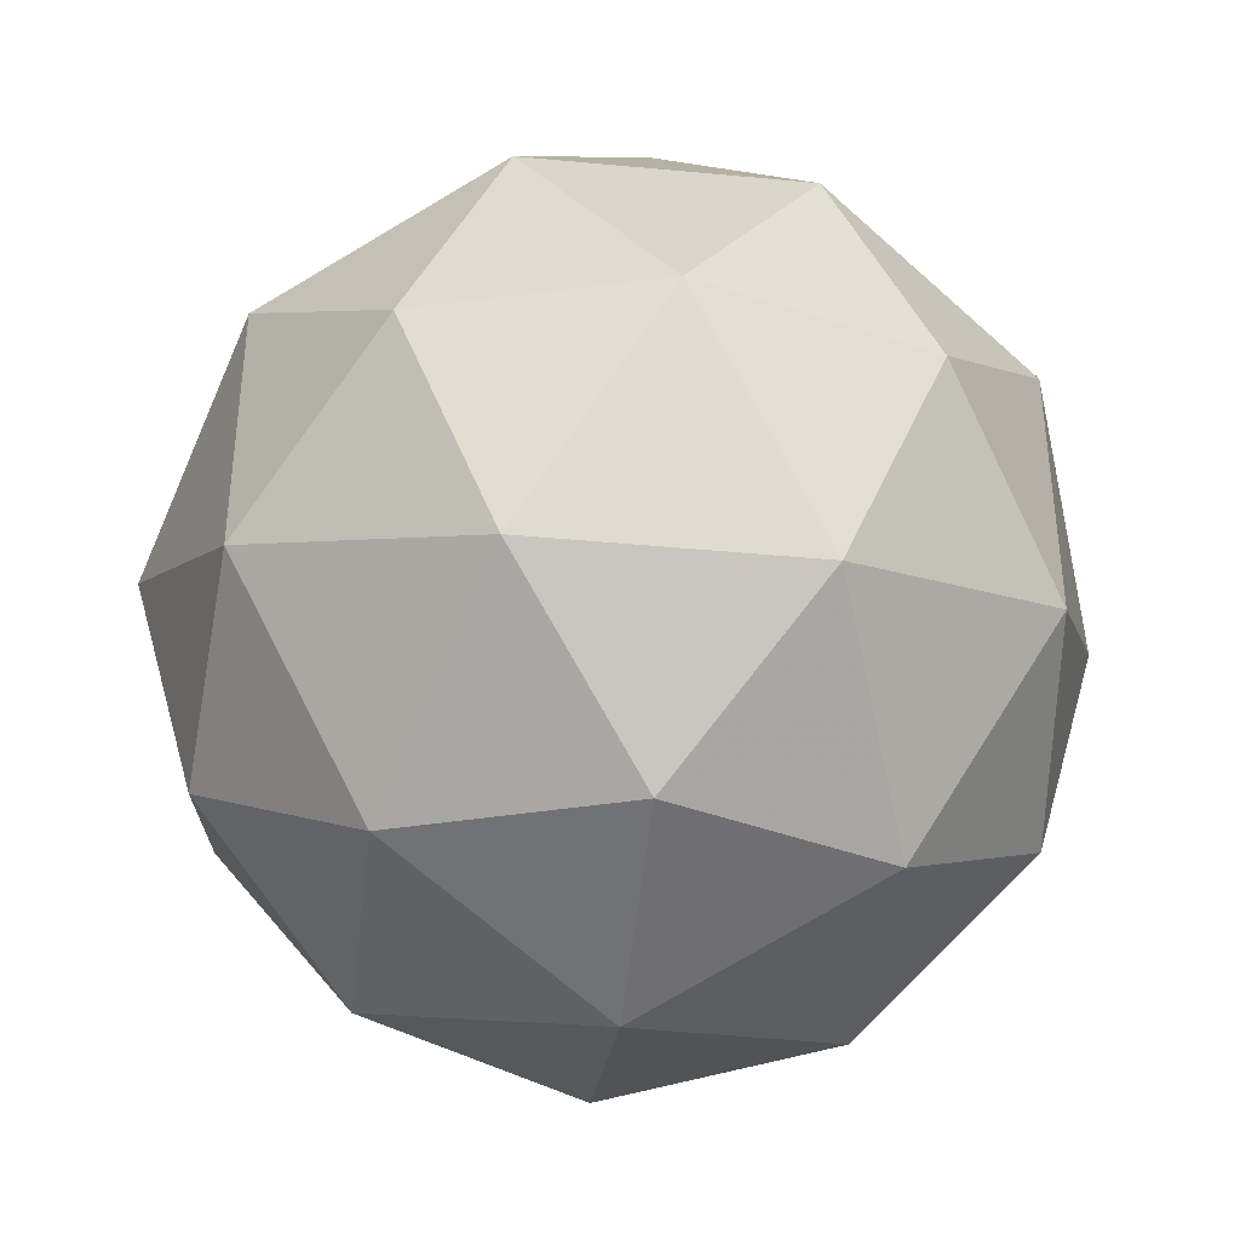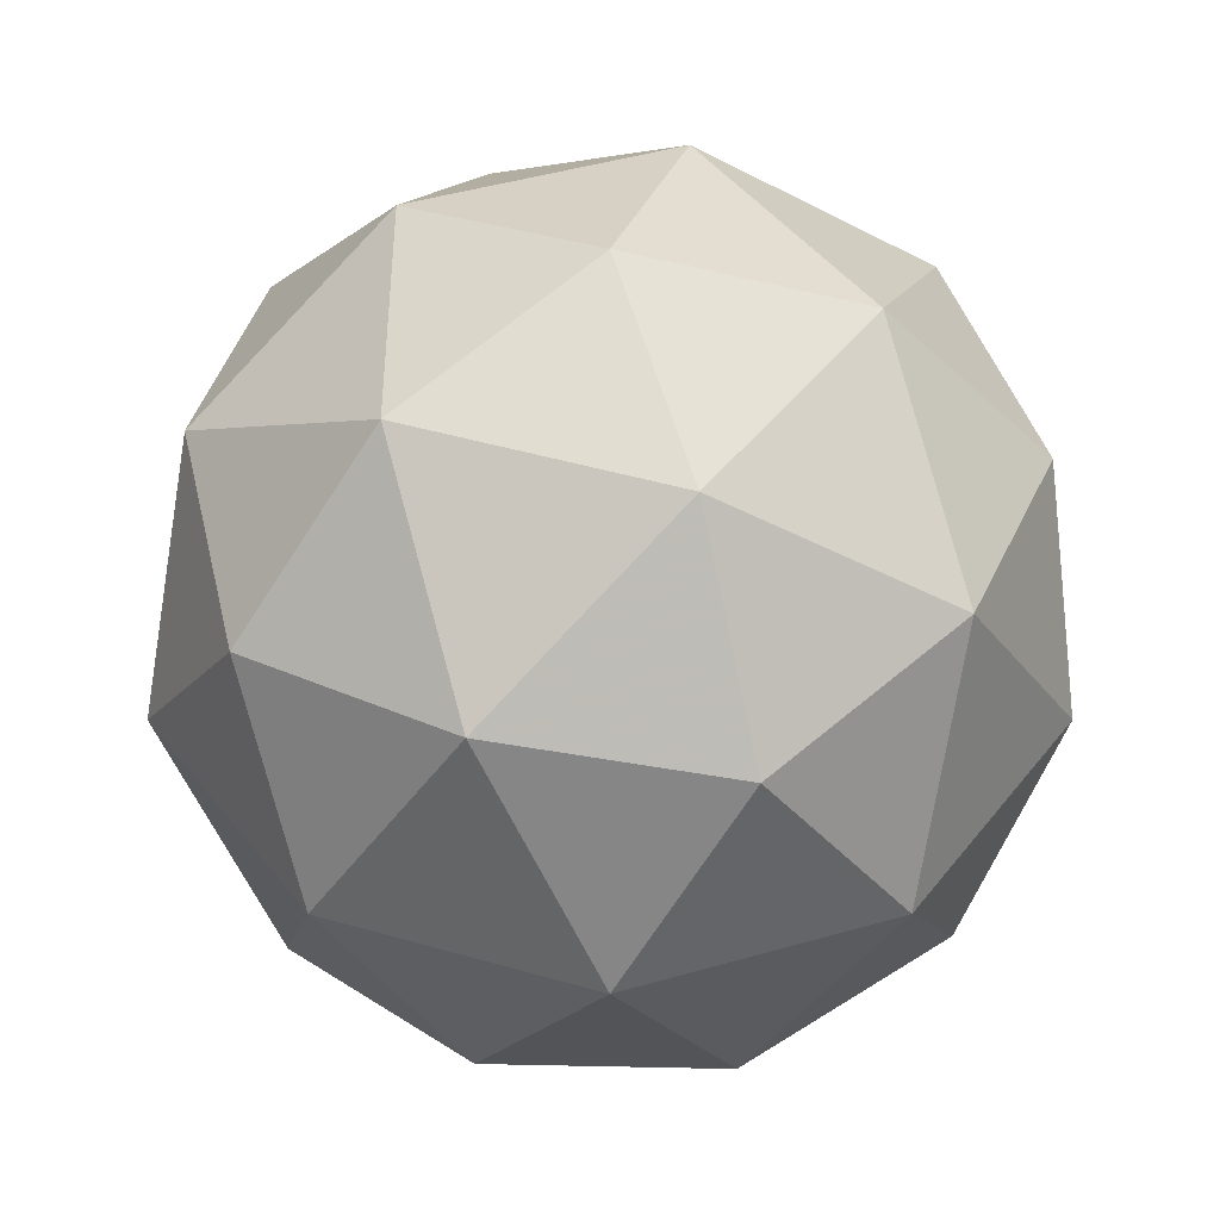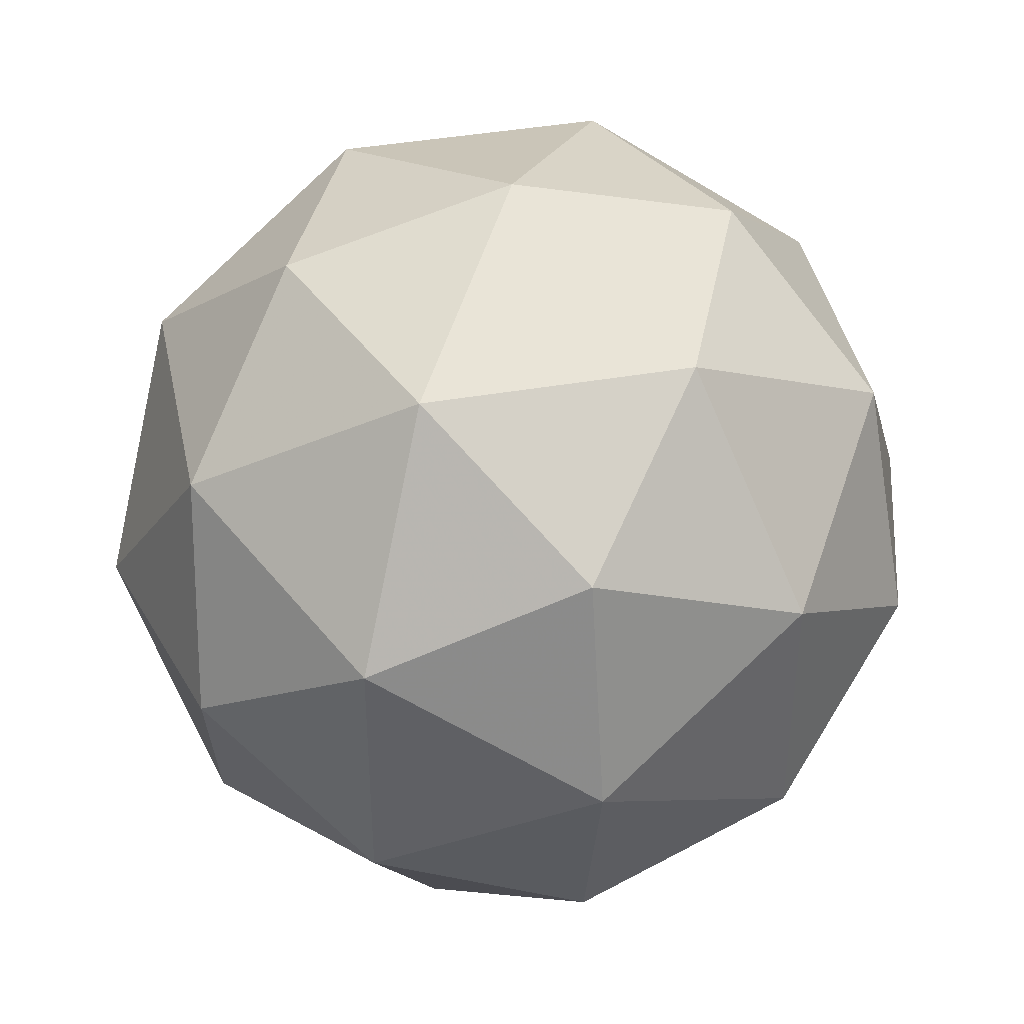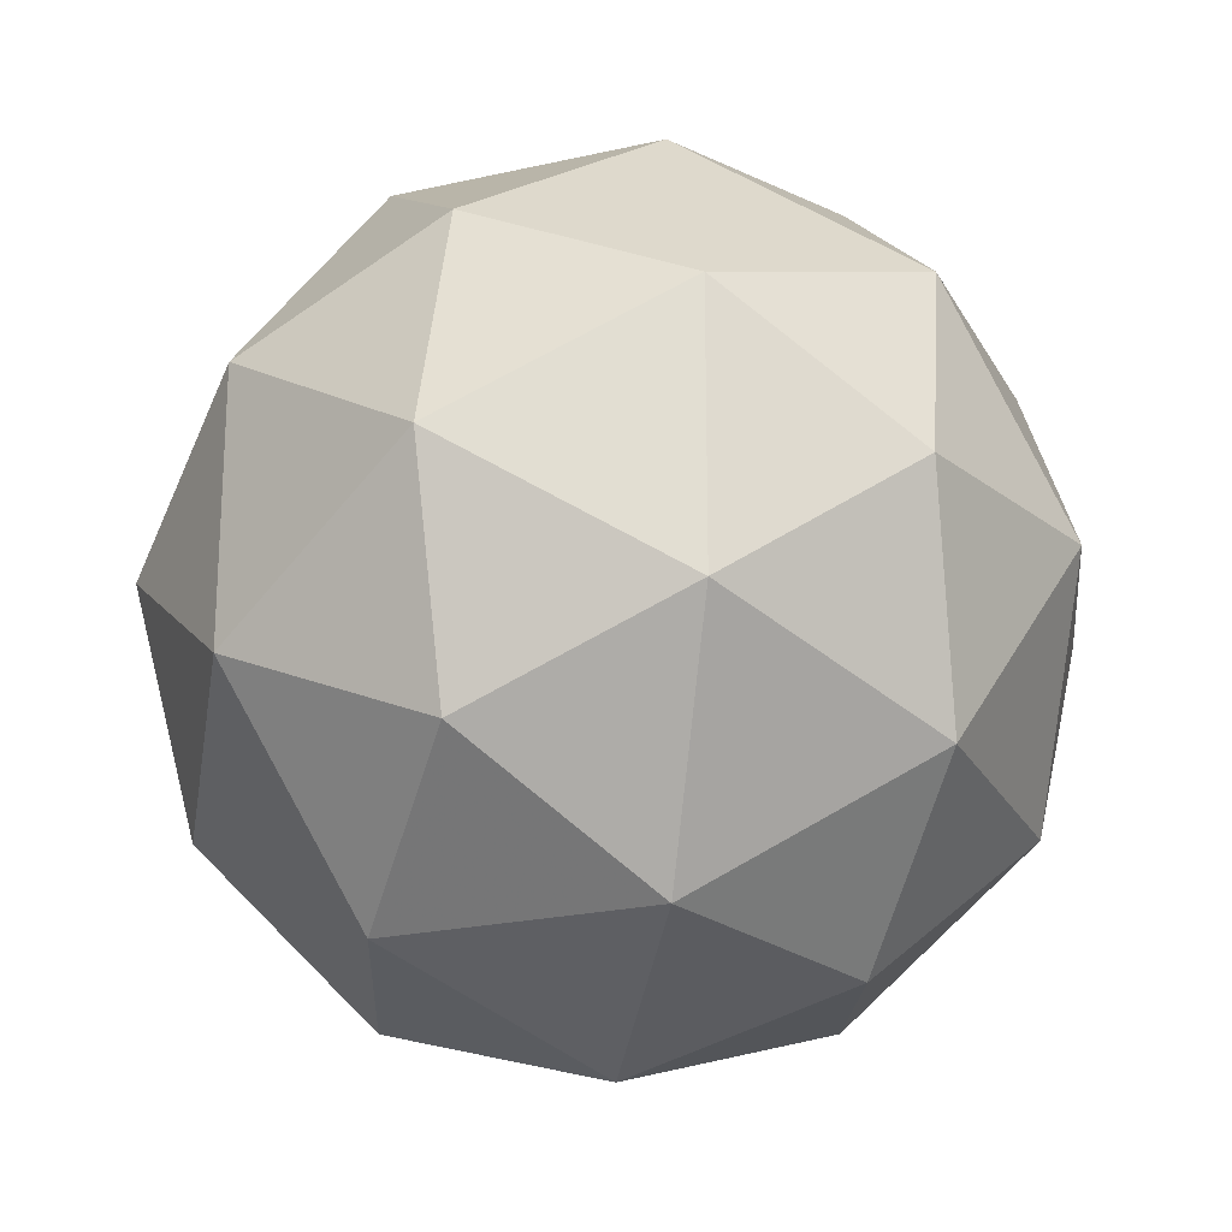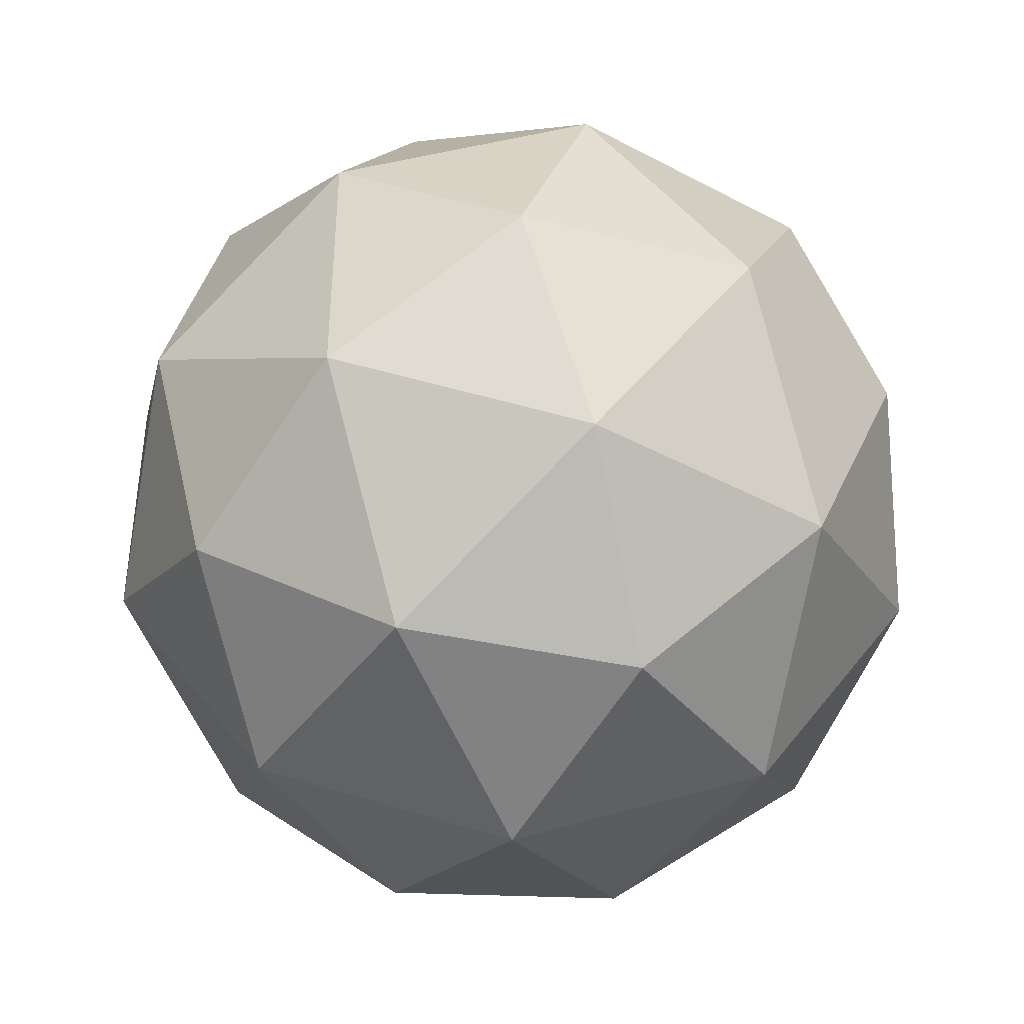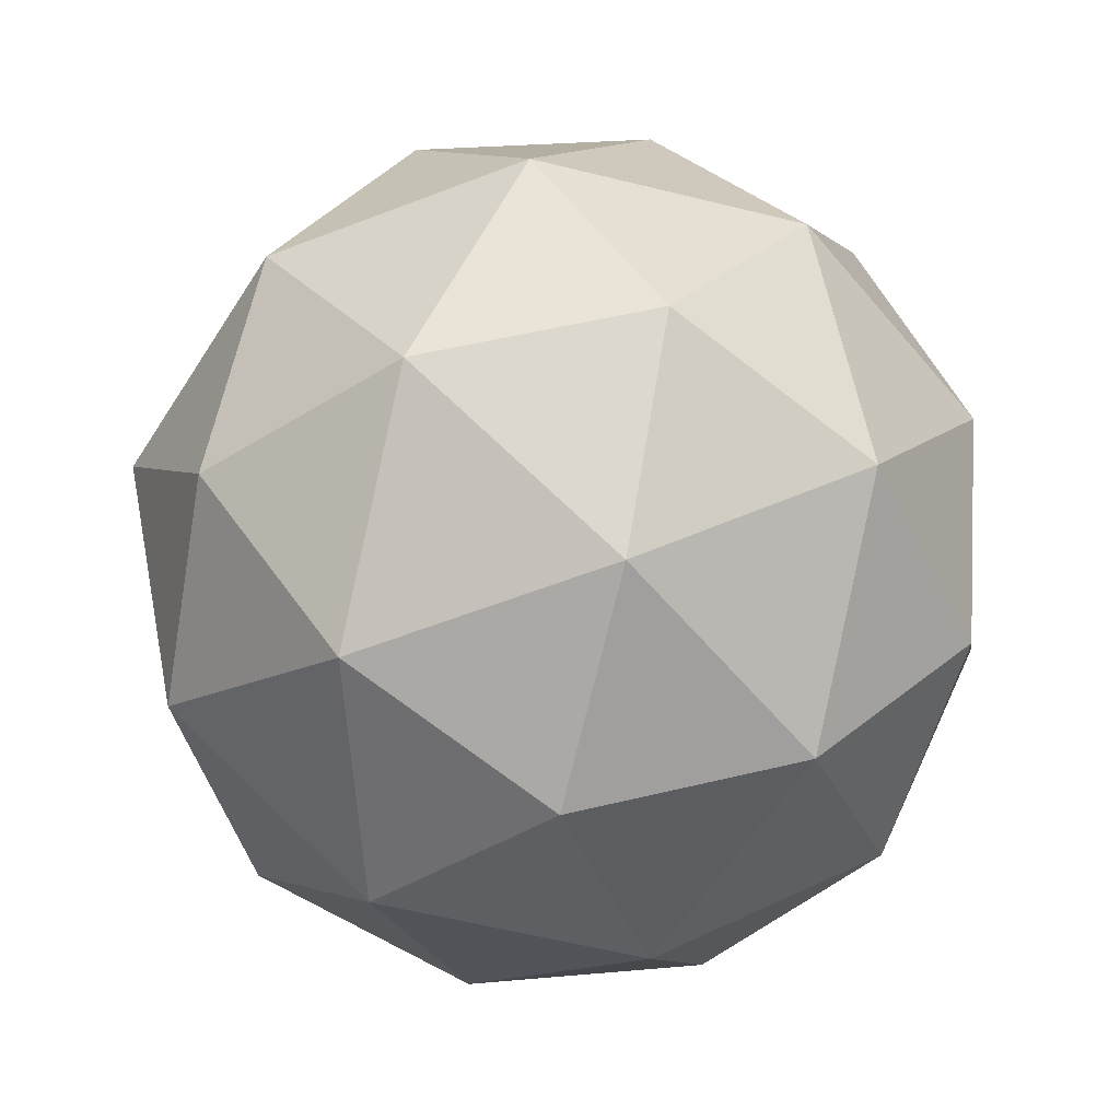
<metadata>
{"format":"obj","ext":"obj","renderer":"f3d","projection":"perspective","resolution":1024,"background":"white","views":[{"elev":-39.8,"azim":-38.4,"up":"+Z"},{"elev":47.0,"azim":72.0,"up":"+Y"},{"elev":41.8,"azim":-133.5,"up":"+Z"},{"elev":-22.4,"azim":-100.0,"up":"+Z"},{"elev":-41.7,"azim":115.4,"up":"+Z"},{"elev":-59.1,"azim":39.7,"up":"+Y"}]}
</metadata>
<code>
g OLQVR-i1-g171-s170
v -9913 3907 1479
v -9824 3938 1544
v -9947 3938 1584
v -9761 4023 1589
v -9734 4006 1479
v -1.002e+04 3938 1479
v -9947 3938 1374
v -9824 3938 1414
v -9713 4117 1544
v -9971 4023 1657
v -9858 4006 1649
v -9913 4117 1689
v -1.01e+04 4023 1479
v -1.006e+04 4006 1584
v -1.011e+04 4117 1544
v -9971 4023 1300
v -1.006e+04 4006 1374
v -1.004e+04 4117 1309
v -9761 4023 1368
v -9858 4006 1309
v -9790 4117 1309
v -9790 4117 1649
v -1.004e+04 4117 1649
v -1.011e+04 4117 1414
v -9913 4117 1269
v -9713 4117 1414
v -9855 4211 1657
v -9769 4227 1584
v -9879 4295 1584
v -1.007e+04 4211 1589
v -9968 4227 1649
v -1e+04 4295 1544
v -1.007e+04 4211 1368
v -1.009e+04 4227 1479
v -1e+04 4295 1414
v -9855 4211 1300
v -9968 4227 1309
v -9879 4295 1374
v -9725 4211 1479
v -9769 4227 1374
v -9803 4295 1479
v -9913 4327 1479
f 1 2 3
f 4 2 5
f 1 3 6
f 1 6 7
f 1 7 8
f 4 5 9
f 10 11 12
f 13 14 15
f 16 17 18
f 19 20 21
f 4 9 22
f 10 12 23
f 13 15 24
f 16 18 25
f 19 21 26
f 27 28 29
f 30 31 32
f 33 34 35
f 36 37 38
f 39 40 41
f 41 38 42
f 41 40 38
f 40 36 38
f 38 35 42
f 38 37 35
f 37 33 35
f 35 32 42
f 35 34 32
f 34 30 32
f 32 29 42
f 32 31 29
f 31 27 29
f 29 41 42
f 29 28 41
f 28 39 41
f 26 40 39
f 26 21 40
f 21 36 40
f 25 37 36
f 25 18 37
f 18 33 37
f 24 34 33
f 24 15 34
f 15 30 34
f 23 31 30
f 23 12 31
f 12 27 31
f 22 28 27
f 22 9 28
f 9 39 28
f 21 25 36
f 21 20 25
f 20 16 25
f 18 24 33
f 18 17 24
f 17 13 24
f 15 23 30
f 15 14 23
f 14 10 23
f 12 22 27
f 12 11 22
f 11 4 22
f 9 26 39
f 9 5 26
f 5 19 26
f 8 20 19
f 8 7 20
f 7 16 20
f 7 17 16
f 7 6 17
f 6 13 17
f 6 14 13
f 6 3 14
f 3 10 14
f 5 8 19
f 5 2 8
f 2 1 8
f 3 11 10
f 3 2 11
f 2 4 11
f 2 4 11

</code>
